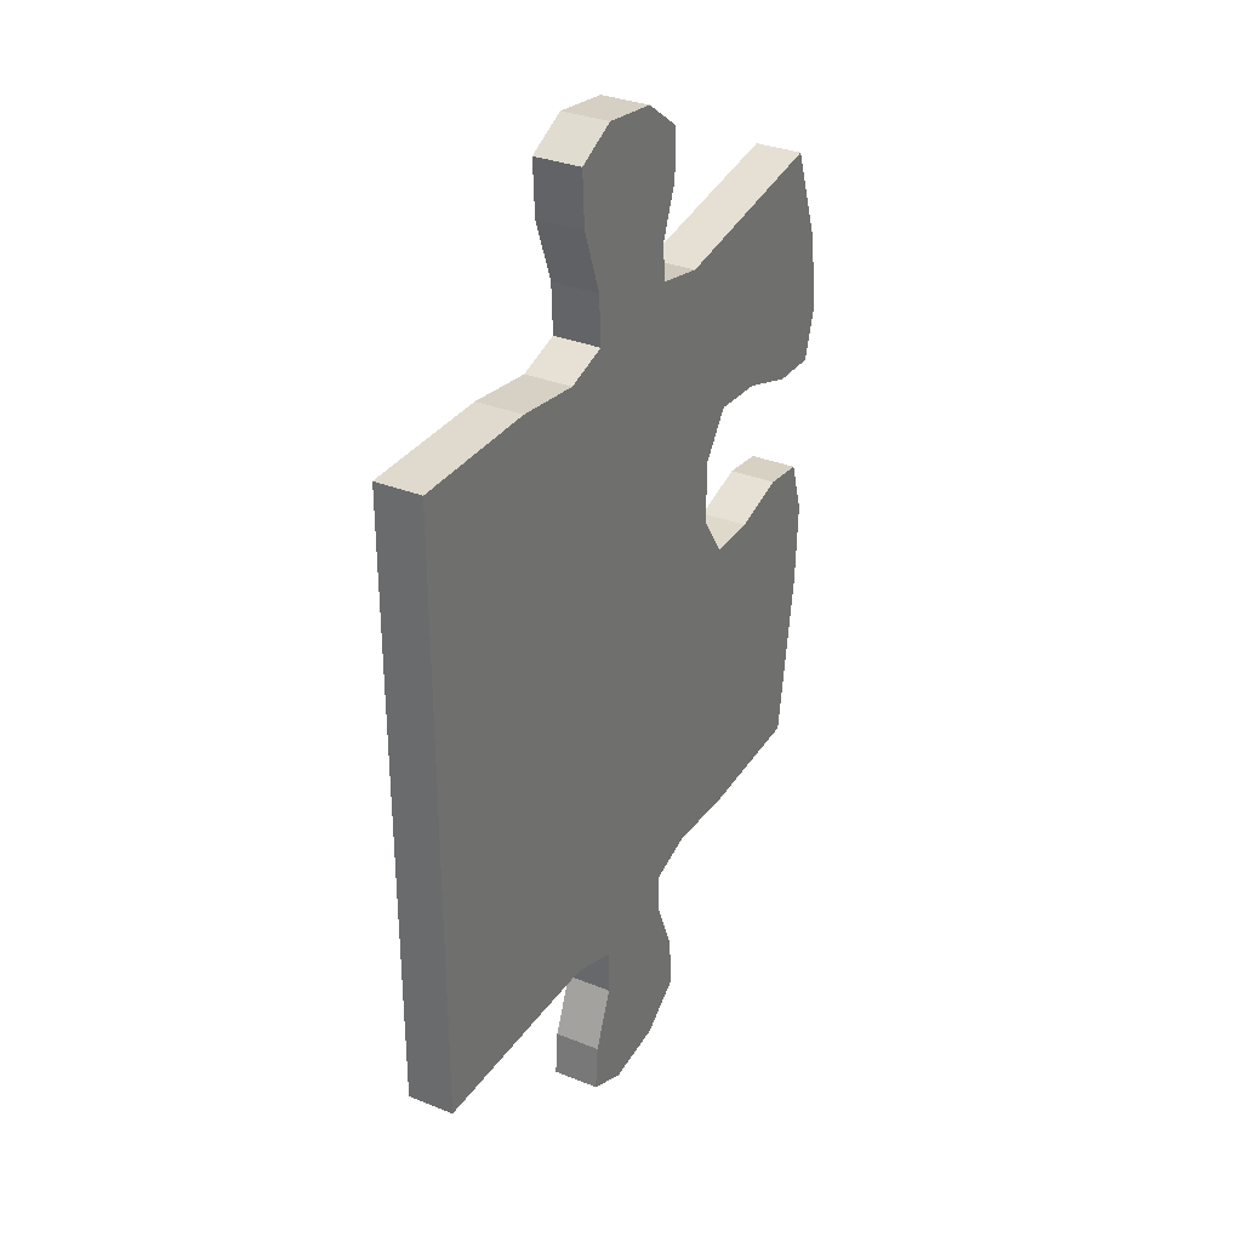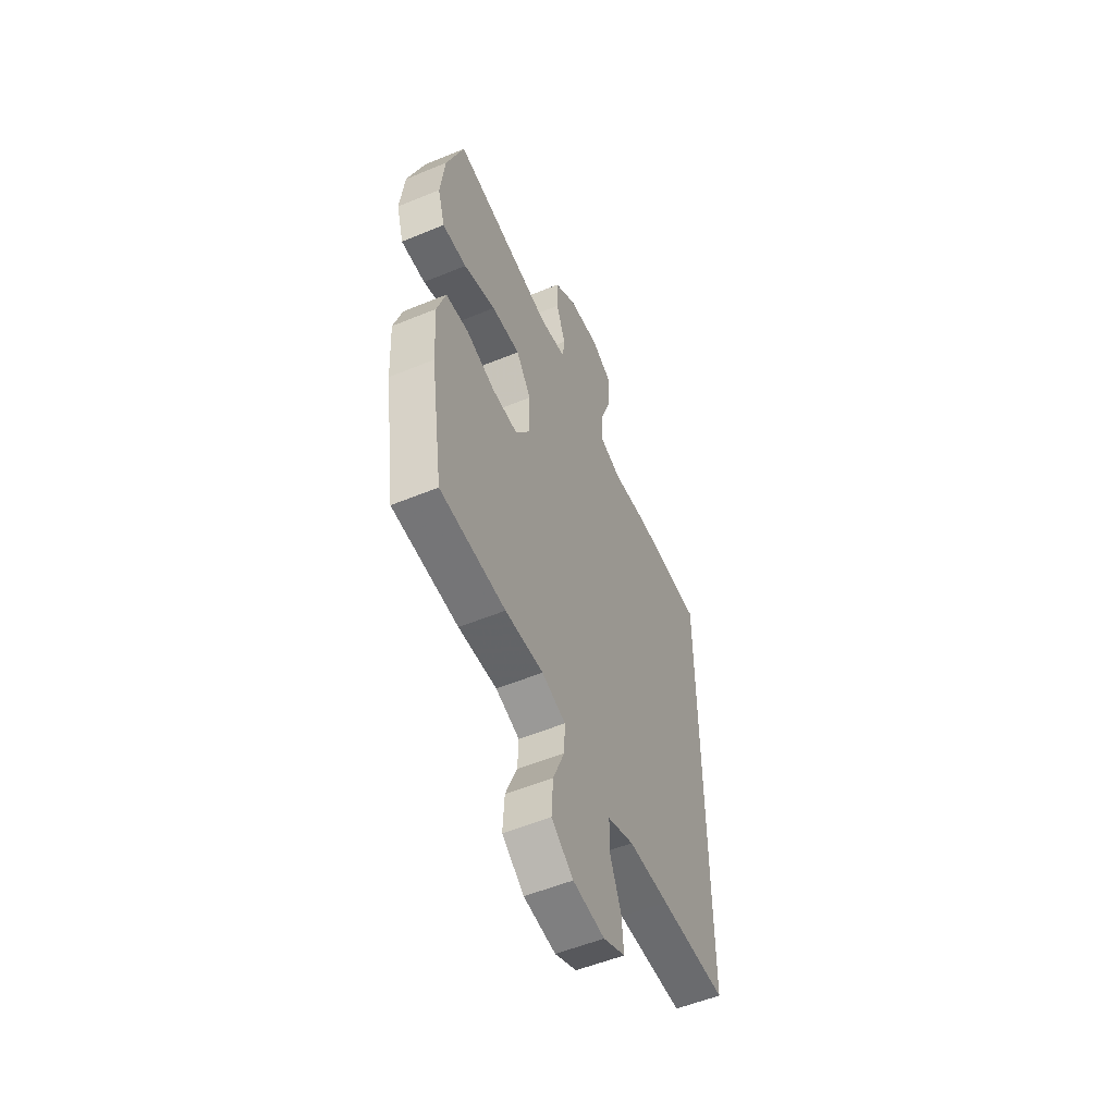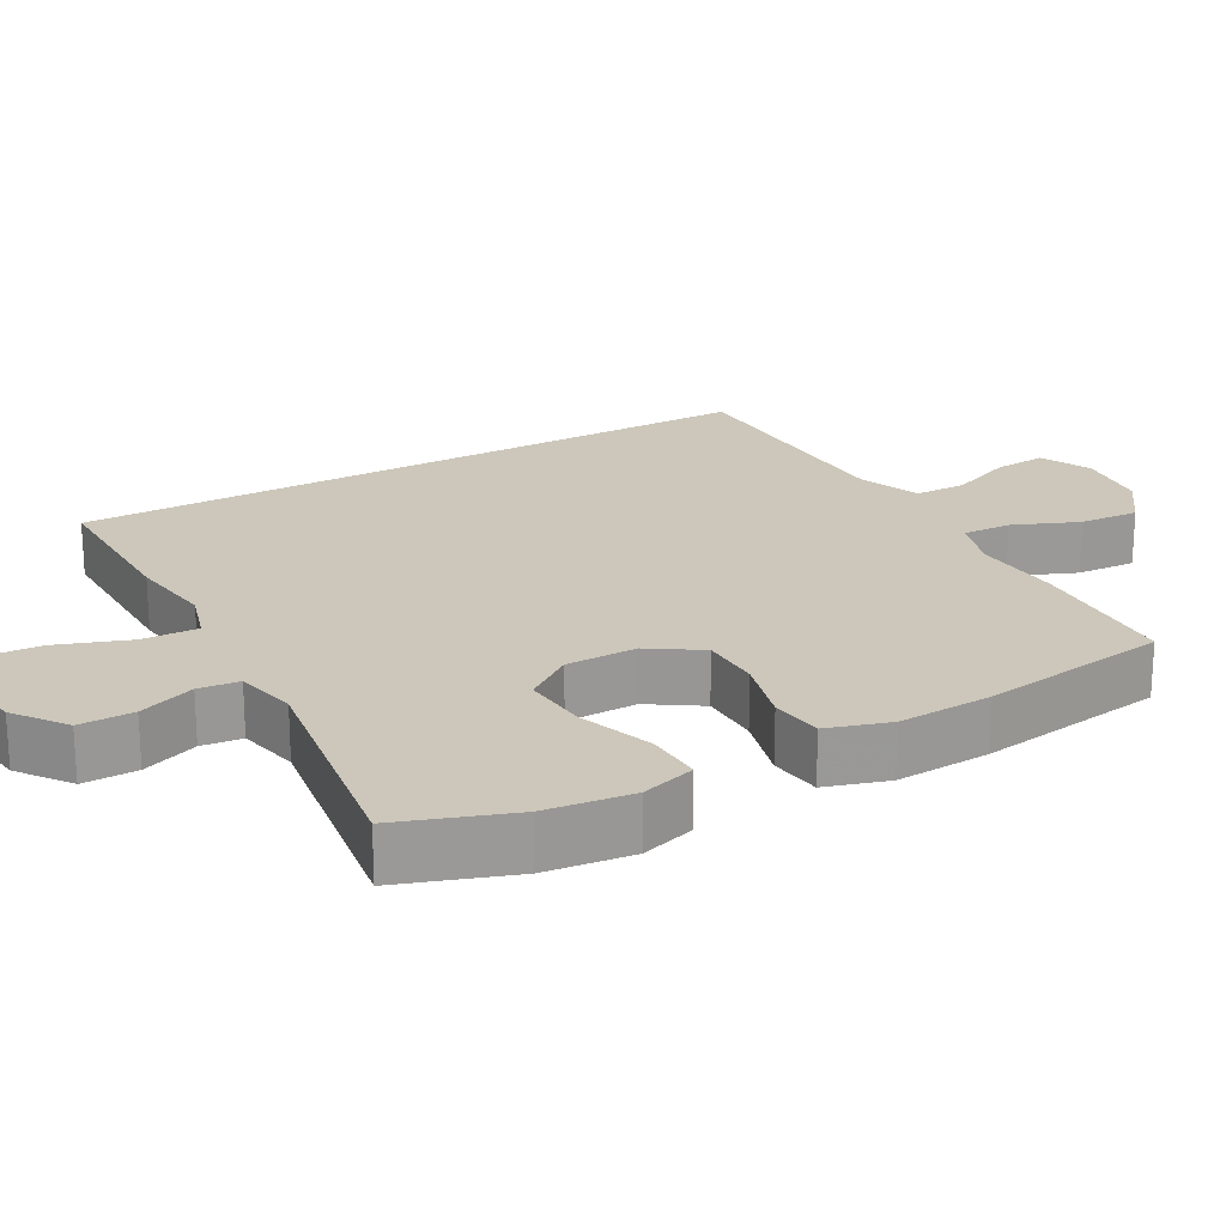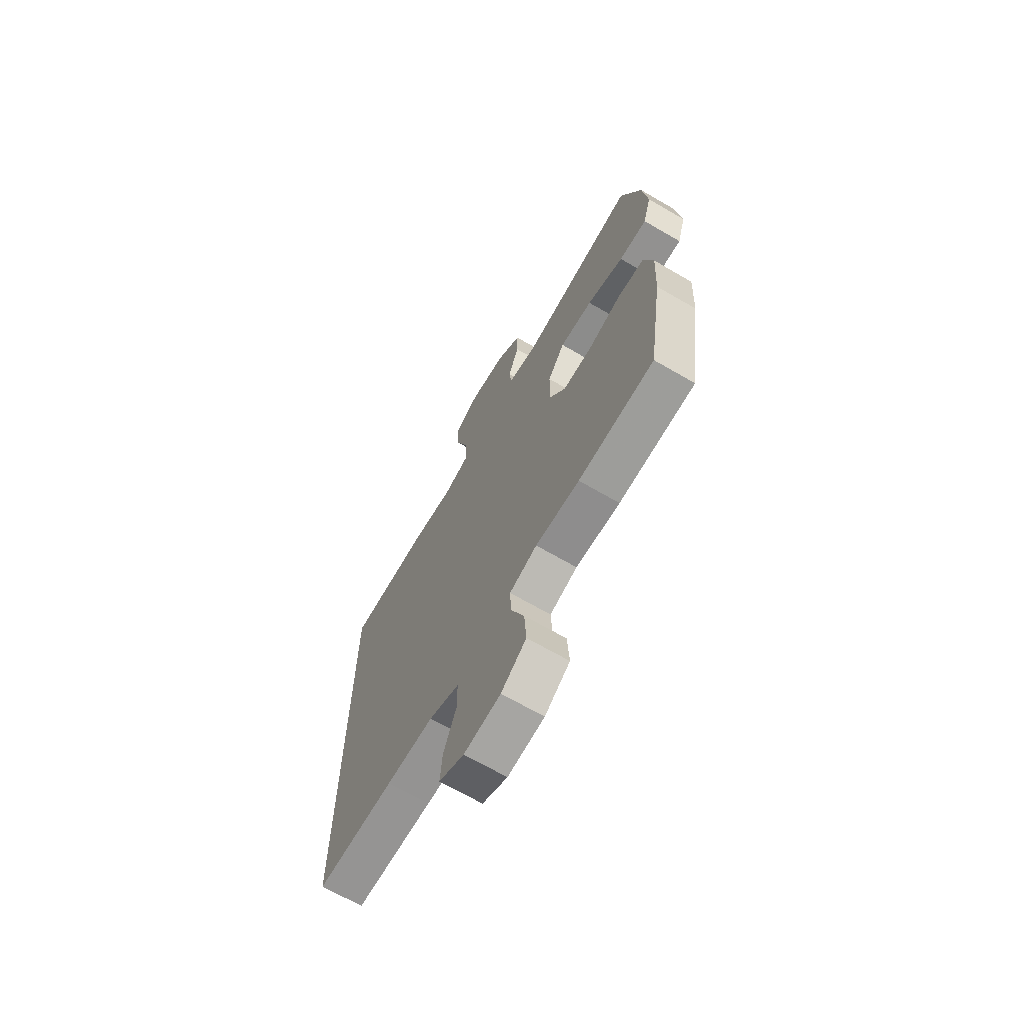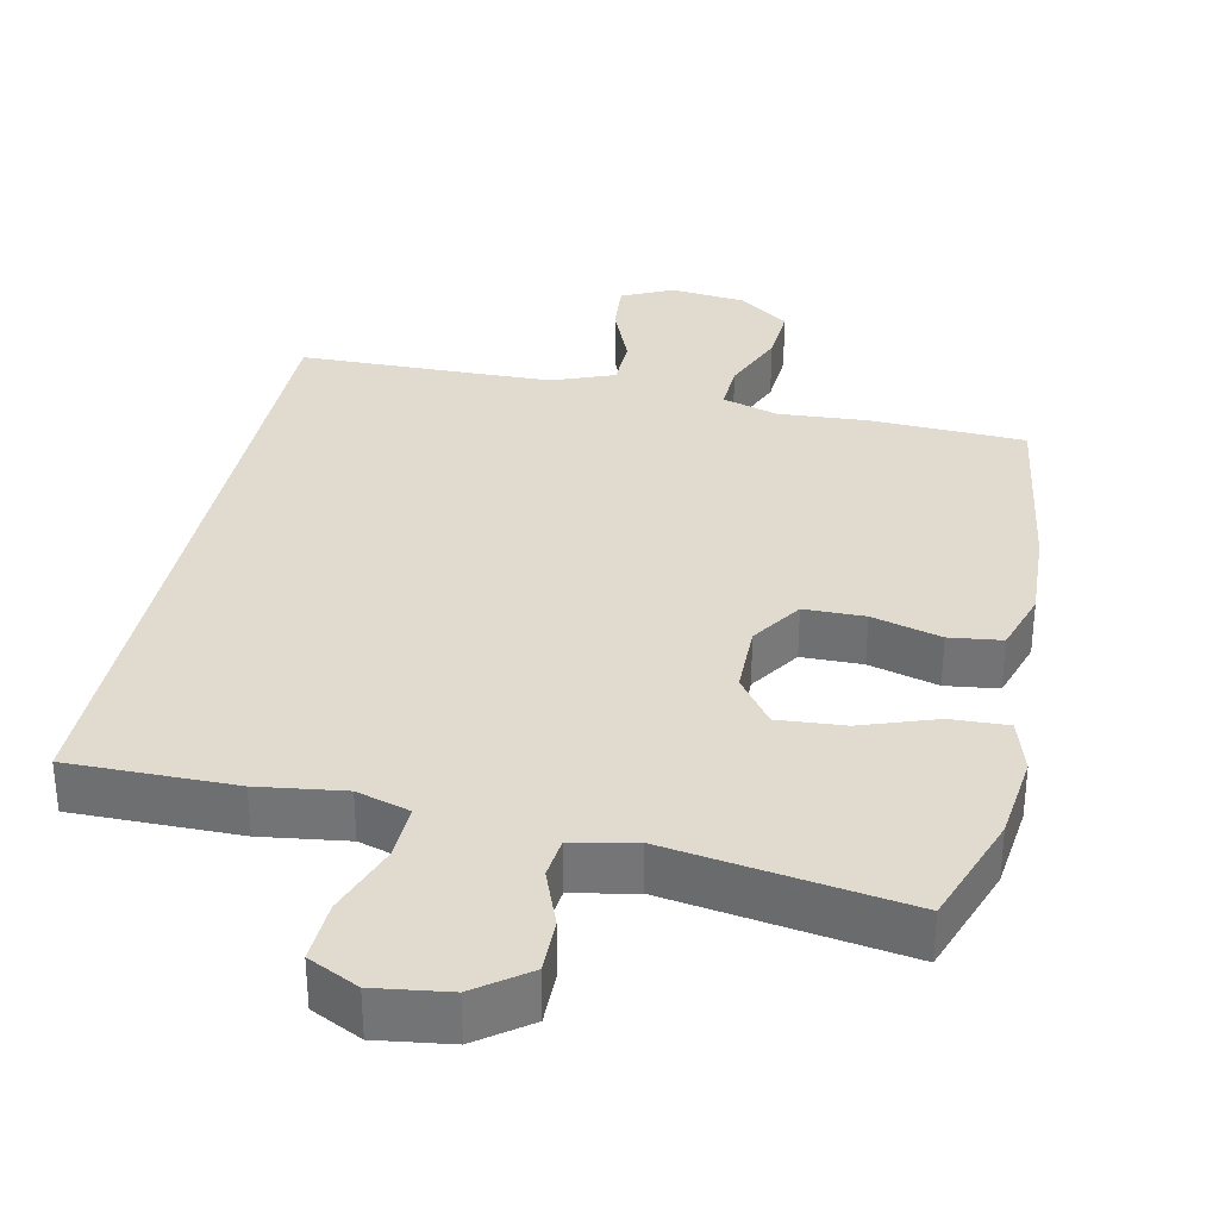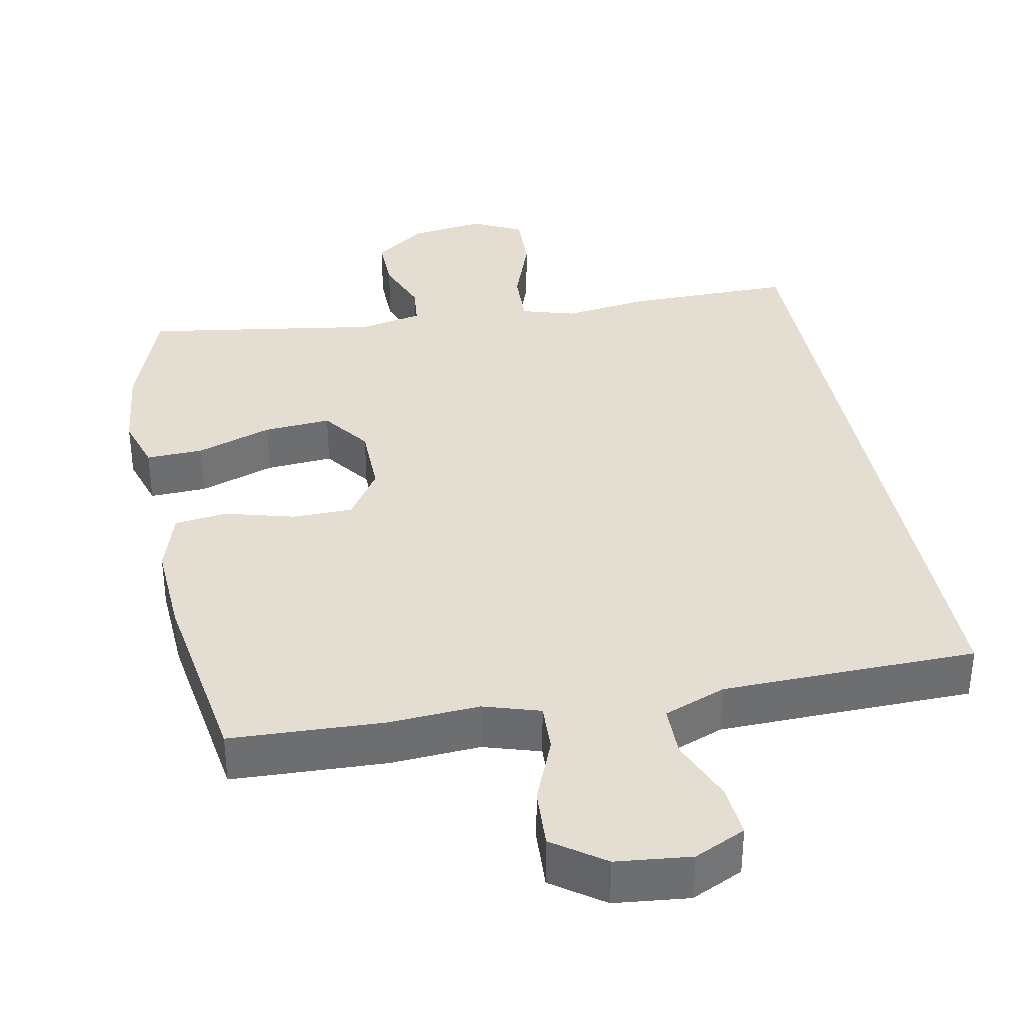
<metadata>
{"format":"obj","ext":"obj","renderer":"f3d","projection":"perspective","resolution":1024,"background":"white","views":[{"elev":32.8,"azim":-61.1,"up":"+Z"},{"elev":-54.4,"azim":113.6,"up":"+Z"},{"elev":21.4,"azim":60.6,"up":"+Y"},{"elev":-68.1,"azim":59.8,"up":"+Z"},{"elev":33.4,"azim":12.0,"up":"+Y"},{"elev":36.1,"azim":168.9,"up":"+Y"}]}
</metadata>
<code>
v 0.5 0.07 0.5
v 0.555 0.07 0.345
v 0.569 0.07 0.225
v 0.546 0.07 0.15
v 0.468 0.07 0.153
v 0.365 0.07 0.189
v 0.273 0.07 0.196
v 0.225 0.07 0.13
v 0.224 0.07 0.032
v 0.27 0.07 -0.038
v 0.353 0.07 -0.039
v 0.448 0.07 -0.013
v 0.52 0.07 -0.022
v 0.547 0.07 -0.108
v 0.54 0.07 -0.238
v 0.5 0.07 -0.5
v 0.289 0.07 -0.509
v 0.166 0.07 -0.501
v 0.089 0.07 -0.525
v 0.092 0.07 -0.592
v 0.129 0.07 -0.682
v 0.134 0.07 -0.764
v 0.064 0.07 -0.814
v -0.038 0.07 -0.825
v -0.108 0.07 -0.792
v -0.102 0.07 -0.72
v -0.066 0.07 -0.632
v -0.067 0.07 -0.561
v -0.152 0.07 -0.528
v -0.283 0.07 -0.525
v -0.5 0.07 -0.521
v -0.5 0.07 0.443
v -0.273 0.07 0.442
v -0.155 0.07 0.426
v -0.082 0.07 0.448
v -0.085 0.07 0.525
v -0.121 0.07 0.625
v -0.125 0.07 0.709
v -0.056 0.07 0.743
v 0.045 0.07 0.729
v 0.116 0.07 0.677
v 0.115 0.07 0.602
v 0.085 0.07 0.524
v 0.091 0.07 0.468
v 0.177 0.07 0.45
v 0.5 0 0.5
v 0.555 0 0.345
v 0.569 0 0.225
v 0.546 0 0.15
v 0.468 0 0.153
v 0.365 0 0.189
v 0.273 0 0.196
v 0.225 0 0.13
v 0.224 0 0.032
v 0.27 0 -0.038
v 0.353 0 -0.039
v 0.448 0 -0.013
v 0.52 0 -0.022
v 0.547 0 -0.108
v 0.54 0 -0.238
v 0.5 0 -0.5
v 0.289 0 -0.509
v 0.166 0 -0.501
v 0.089 0 -0.525
v 0.092 0 -0.592
v 0.129 0 -0.682
v 0.134 0 -0.764
v 0.064 0 -0.814
v -0.038 0 -0.825
v -0.108 0 -0.792
v -0.102 0 -0.72
v -0.066 0 -0.632
v -0.067 0 -0.561
v -0.152 0 -0.528
v -0.283 0 -0.525
v -0.5 0 -0.521
v -0.5 0 0.443
v -0.273 0 0.442
v -0.155 0 0.426
v -0.082 0 0.448
v -0.085 0 0.525
v -0.121 0 0.625
v -0.125 0 0.709
v -0.056 0 0.743
v 0.045 0 0.729
v 0.116 0 0.677
v 0.115 0 0.602
v 0.085 0 0.524
v 0.091 0 0.468
v 0.177 0 0.45
f 41 42 43
f 40 41 43
f 39 40 43
f 38 39 43
f 37 38 43
f 36 37 43
f 35 36 43 44
f 34 35 44 45
f 32 33 34
f 31 32 34
f 30 31 34
f 29 30 34 45
f 25 26 27
f 24 25 27
f 23 24 27
f 22 23 27
f 21 22 27
f 20 21 27
f 19 20 27 28
f 28 29 45
f 19 28 45
f 18 19 45
f 16 17 18
f 15 16 18
f 14 15 18
f 13 14 18
f 12 13 18
f 11 12 18
f 4 5 6
f 3 4 6
f 2 3 6
f 1 2 6
f 45 1 6
f 45 6 7
f 10 11 18
f 9 10 18
f 8 9 18 45
f 7 8 45
f 88 87 86
f 88 86 85
f 88 85 84
f 88 84 83
f 88 83 82
f 88 82 81
f 89 88 81 80
f 90 89 80 79
f 79 78 77
f 79 77 76
f 79 76 75
f 90 79 75 74
f 72 71 70
f 72 70 69
f 72 69 68
f 72 68 67
f 72 67 66
f 72 66 65
f 73 72 65 64
f 90 74 73
f 90 73 64
f 90 64 63
f 63 62 61
f 63 61 60
f 63 60 59
f 63 59 58
f 63 58 57
f 63 57 56
f 51 50 49
f 51 49 48
f 51 48 47
f 51 47 46
f 51 46 90
f 52 51 90
f 63 56 55
f 63 55 54
f 90 63 54 53
f 90 53 52
f 1 46 47 2
f 2 47 48 3
f 3 48 49 4
f 4 49 50 5
f 5 50 51 6
f 6 51 52 7
f 7 52 53 8
f 8 53 54 9
f 9 54 55 10
f 10 55 56 11
f 11 56 57 12
f 12 57 58 13
f 13 58 59 14
f 14 59 60 15
f 15 60 61 16
f 16 61 62 17
f 17 62 63 18
f 18 63 64 19
f 19 64 65 20
f 20 65 66 21
f 21 66 67 22
f 22 67 68 23
f 23 68 69 24
f 24 69 70 25
f 25 70 71 26
f 26 71 72 27
f 27 72 73 28
f 28 73 74 29
f 29 74 75 30
f 30 75 76 31
f 31 76 77 32
f 32 77 78 33
f 33 78 79 34
f 34 79 80 35
f 35 80 81 36
f 36 81 82 37
f 37 82 83 38
f 38 83 84 39
f 39 84 85 40
f 40 85 86 41
f 41 86 87 42
f 42 87 88 43
f 43 88 89 44
f 44 89 90 45
f 45 90 46 1

</code>
